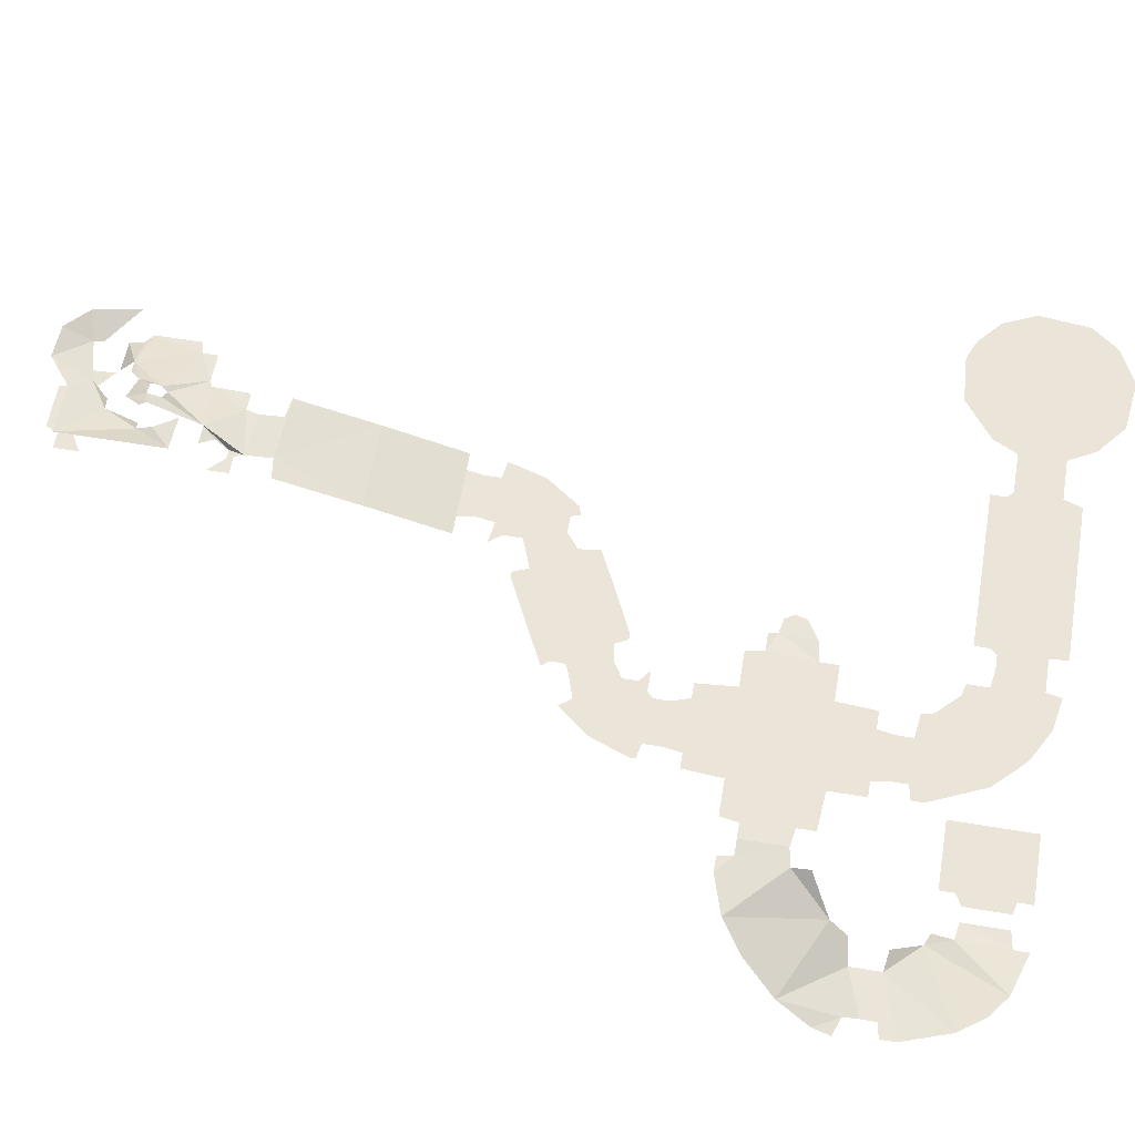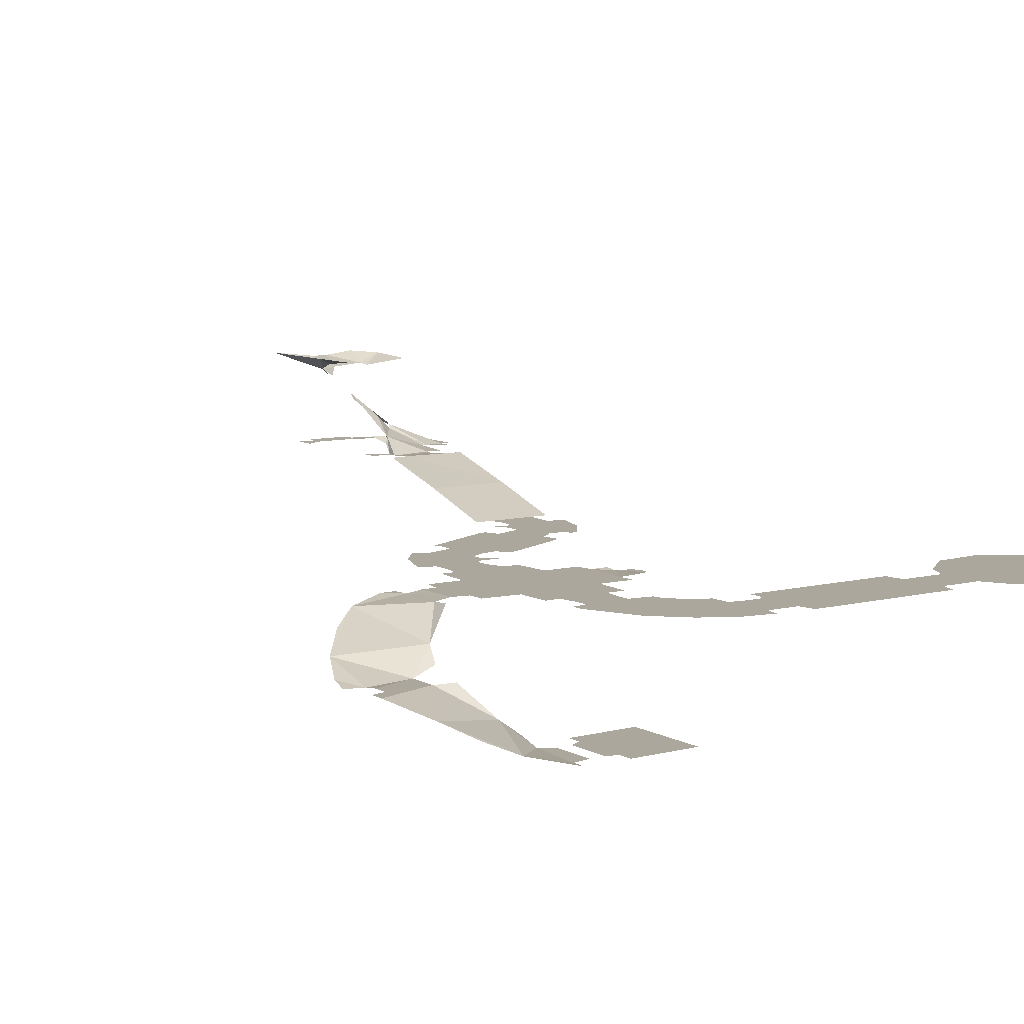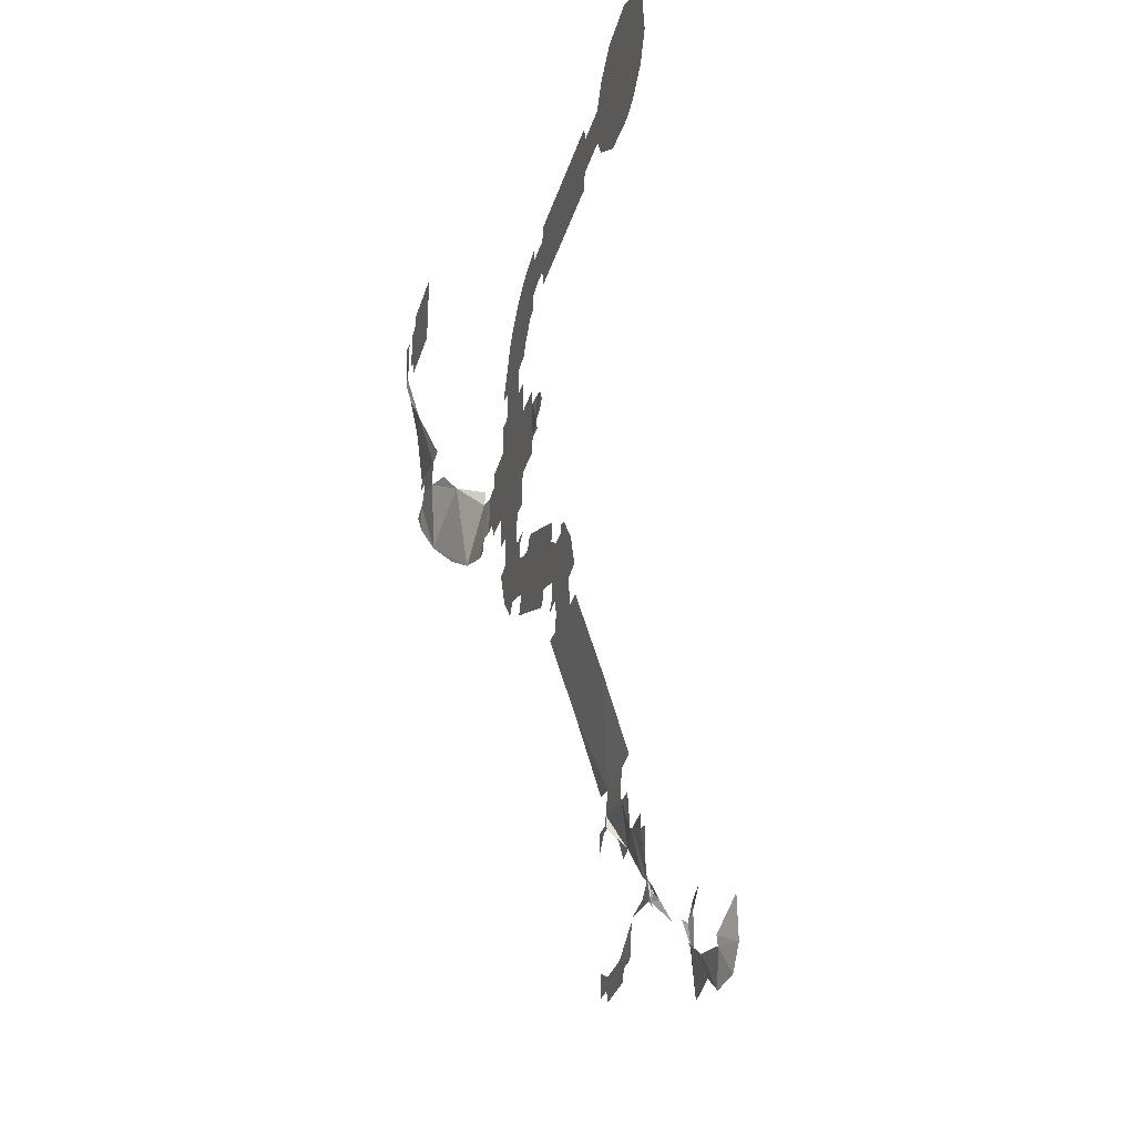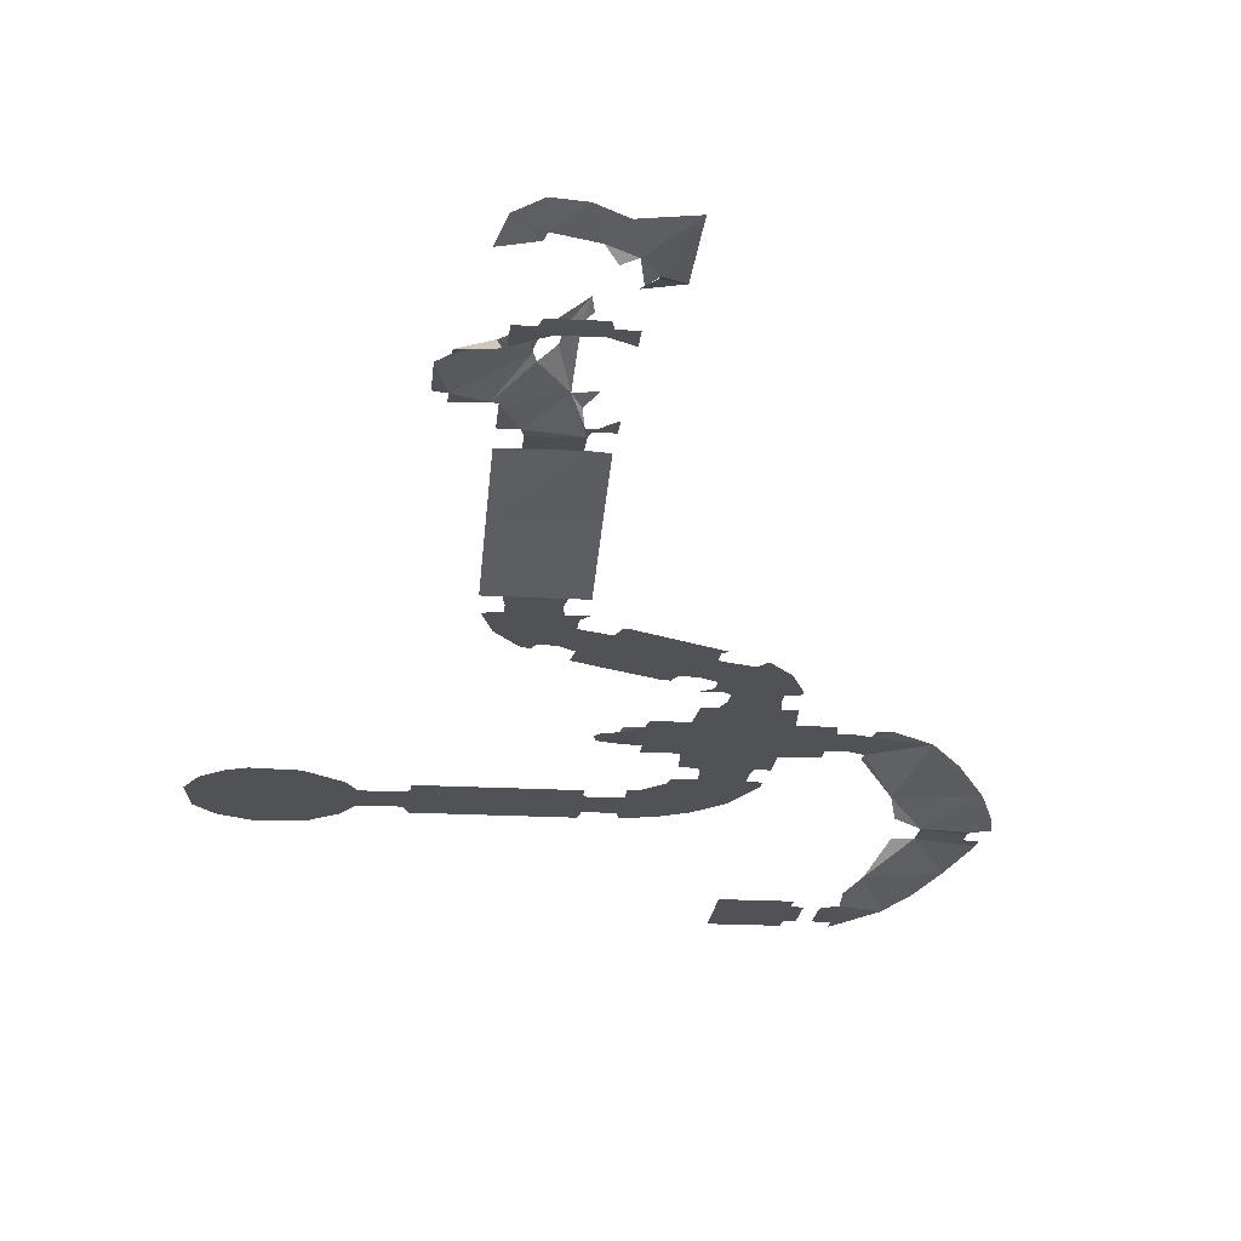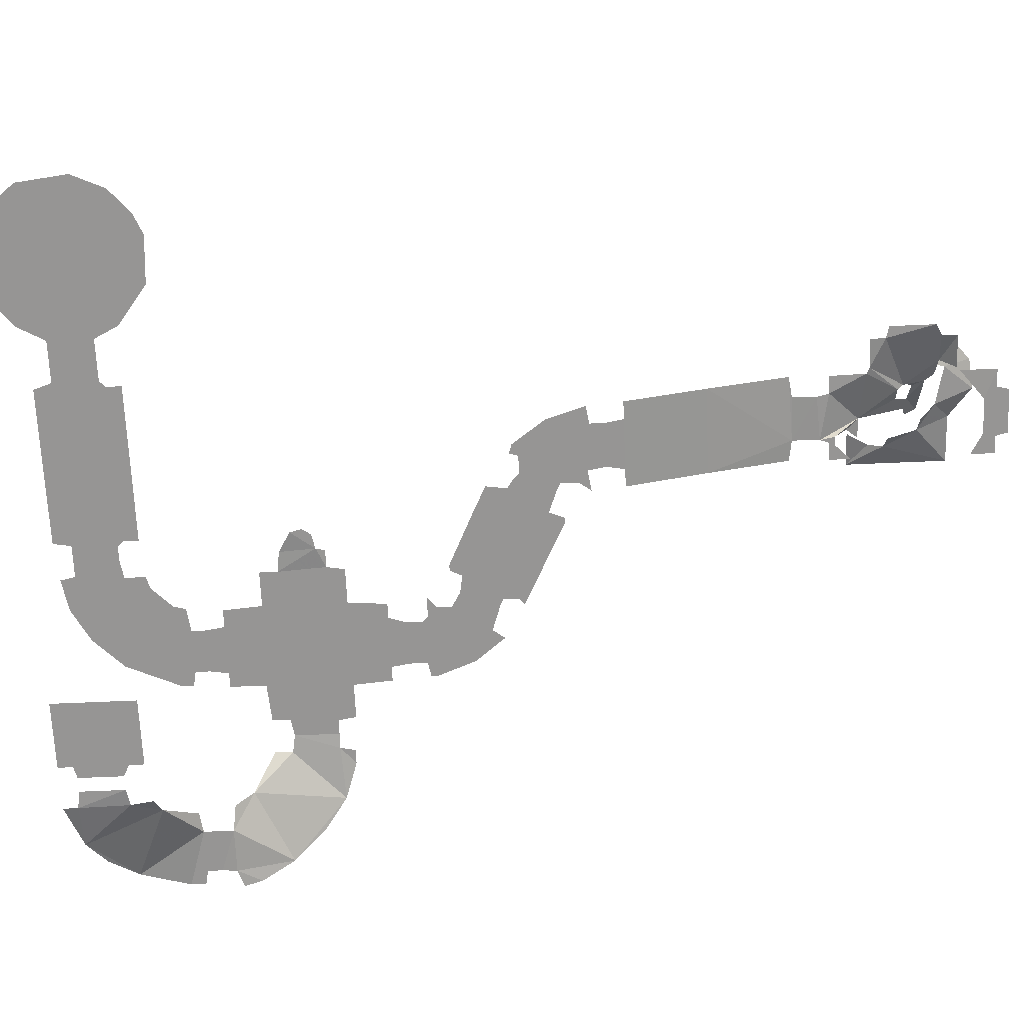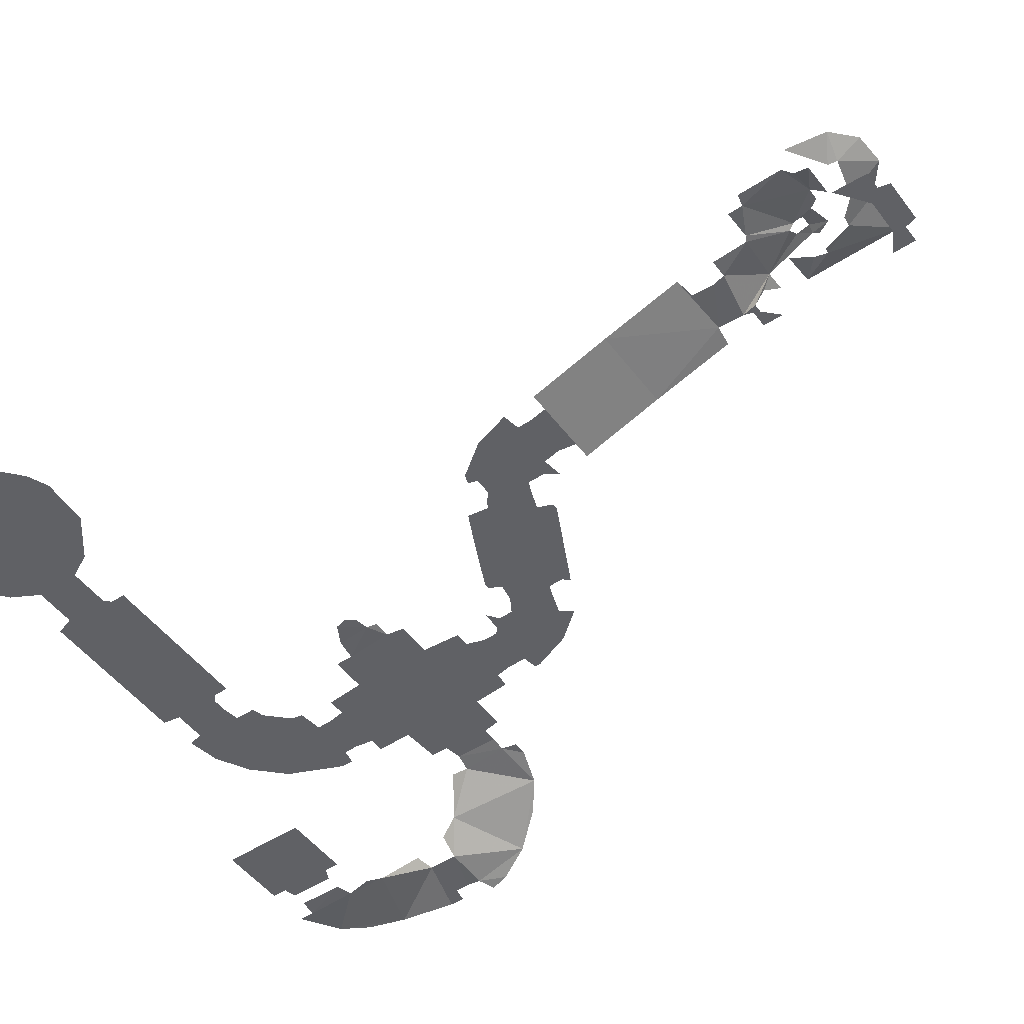
<metadata>
{"format":"obj","ext":"obj","renderer":"f3d","projection":"perspective","resolution":1024,"background":"white","views":[{"elev":59.6,"azim":-80.3,"up":"+Y"},{"elev":8.4,"azim":-34.7,"up":"+Y"},{"elev":-33.4,"azim":73.9,"up":"+Z"},{"elev":-21.2,"azim":174.3,"up":"+Y"},{"elev":-67.5,"azim":92.5,"up":"+Y"},{"elev":-50.0,"azim":125.7,"up":"+Y"}]}
</metadata>
<code>
v 15.48 15 -87.94
v 15.48 15 -85.54
v 17.58 15 -86.74
v 21.18 15 -86.74
v 24.18 15.2 -84.34
v 24.18 15 -87.94
v 22.38 15 -87.94
v 22.08 15 -89.14
v 17.58 15 -89.14
v 17.28 15 -87.94
v 10.68 25.6 -84.94
v 10.68 25.6 -74.74
v 14.28 25 -74.74
v 13.08 24.8 -76.84
v 13.08 24.2 -78.34
v 14.28 23.2 -78.64
v 14.88 23.8 -81.64
v 16.38 23 -81.94
v 17.58 23.8 -83.44
v 21.48 24 -84.34
v 21.78 23.8 -83.44
v 25.08 24.6 -80.74
v 24.18 25 -84.94
v 21.78 25.2 -87.04
v 18.78 24.8 -87.34
v 15.78 25 -84.94
v 22.38 17.6 -81.34
v 22.08 17.6 -79.54
v 22.08 17.4 -79.24
v 24.78 15.2 -75.64
v 27.78 15 -75.64
v 27.78 15 -77.14
v 28.98 15 -77.44
v 28.98 15 -81.94
v 27.78 15.4 -82.54
v 27.78 15 -84.04
v 24.48 15.2 -84.04
v 24.78 16.6 -82.54
v 22.98 17.6 -82.24
v 17.58 15 -70.84
v 22.08 15 -70.54
v 22.38 15 -71.74
v 24.18 15 -71.74
v 24.18 15.2 -75.34
v 21.78 17 -78.64
v 20.28 18.4 -78.64
v 19.98 19.2 -79.84
v 21.78 18 -80.14
v 18.18 21 -81.04
v 17.88 20.4 -79.84
v 18.78 19.6 -79.54
v 19.08 16.6 -74.74
v 16.98 16.8 -74.74
v 18.18 16 -73.54
v 17.88 15 -72.34
v 16.98 15 -72.34
v 15.48 15 -73.84
v 15.48 15 -71.74
v 17.28 15 -71.74
v 17.58 10.2 -49.84
v 22.08 10.2 -49.84
v 22.38 10.2 -51.64
v 24.18 10.2 -51.64
v 24.18 12.8 -59.74
v 24.18 15.2 -67.84
v 22.08 15.2 -68.14
v 17.58 15.2 -68.14
v 15.48 15.2 -67.84
v 15.48 12.8 -59.74
v 15.48 10.2 -51.64
v 17.28 10.2 -51.64
v 15.48 10.2 -45.04
v 16.68 10.2 -40.84
v 17.28 10.2 -41.44
v 19.08 10.2 -41.44
v 19.38 10.2 -40.54
v 20.28 10.2 -40.84
v 22.68 10.2 -44.14
v 23.88 10.2 -48.04
v 22.08 10.2 -48.34
v 17.28 10.2 -48.04
v 15.18 10.2 -48.34
v 16.08 10.2 -47.14
v 16.08 10.2 -45.34
v 3.485 10.2 -39.04
v 4.985 10.2 -35.14
v 6.785 10.2 -35.44
v 7.385 10.2 -34.24
v 7.985 10.2 -34.24
v 13.68 10.2 -36.94
v 16.08 10.2 -38.14
v 15.78 10.2 -40.24
v 13.08 10.2 -44.14
v 12.48 10.2 -45.64
v 11.88 10.2 -45.64
v 3.485 10.2 -41.44
v 4.085 10.2 -40.84
v 4.085 10.2 -39.34
v -2.515 10.2 -29.74
v 1.985 10.2 -29.74
v 1.985 10.2 -31.24
v 2.585 10.2 -31.84
v 4.685 10.2 -31.84
v 3.485 10.2 -32.74
v 3.485 10.2 -34.24
v 0.7848 10.2 -38.14
v -0.1152 10.2 -39.34
v -2.515 10.2 -36.34
v -4.015 10.2 -32.44
v -4.015 10.2 -31.84
v -2.515 10.2 -31.54
v -10.02 10.2 -22.24
v -10.02 10.2 -17.74
v -8.215 10.2 -17.44
v -8.215 10.2 -15.64
v -4.315 10.2 -15.34
v -4.315 10.2 -11.74
v -2.815 10.2 -11.74
v -2.515 10.2 -9.941
v 1.985 10.2 -9.941
v 2.285 10.2 -11.74
v 4.085 10.2 -11.74
v 4.385 10.2 -15.64
v 7.985 10.2 -15.64
v 7.985 10.2 -17.44
v 10.08 10.2 -17.74
v 12.18 9.997 -18.94
v 12.48 9.997 -20.14
v 11.88 9.997 -21.04
v 10.38 9.997 -21.34
v 10.08 10.2 -22.24
v 8.285 10.2 -22.24
v 7.985 10.2 -24.04
v 4.385 10.2 -24.04
v 4.085 10.2 -27.94
v 2.585 10.2 -27.94
v -2.815 10.2 -27.94
v -4.315 10.2 -27.94
v -4.615 10.2 -24.04
v -8.215 10.2 -24.04
v -8.515 10.2 -22.24
v -22.32 5.197 -9.941
v -17.82 5.197 -9.941
v -17.82 5.197 -11.44
v -15.42 5.997 -11.74
v -14.82 7.397 -13.54
v -11.82 10.2 -15.64
v -11.82 9.997 -17.44
v -11.52 9.997 -22.24
v -11.82 9.997 -23.74
v -13.32 9.997 -23.74
v -16.92 9.397 -22.54
v -19.62 8.197 -20.44
v -22.32 6.597 -17.14
v -23.82 5.397 -13.84
v -24.12 4.997 -12.04
v -22.32 4.997 -11.44
v -22.32 5.197 -8.441
v -23.82 5.197 -8.141
v -23.82 5.197 -6.641
v -21.72 3.997 -1.841
v -19.32 2.597 0.8587
v -16.62 1.397 2.659
v -11.82 0.1973 4.159
v -11.82 0.1973 2.659
v -10.02 0.1973 2.359
v -10.02 0.1973 -2.141
v -11.82 0.3973 -2.441
v -11.82 0.9973 -4.541
v -13.62 2.397 -5.141
v -15.72 5.197 -8.141
v -17.82 5.197 -8.441
v 9.785 10.2 2.359
v 9.785 10.2 -2.141
v 7.985 10.2 -2.441
v 7.985 10.2 -4.541
v 6.785 10.2 -4.841
v 4.685 10.2 -6.941
v 4.385 10.2 -8.141
v 1.985 10.2 -8.441
v -2.515 10.2 -8.441
v -4.015 10.2 -8.141
v -4.015 10.2 -6.941
v -1.615 10.2 -1.541
v 1.385 10.2 1.459
v 4.685 10.2 3.259
v 7.985 10.2 3.859
v 8.285 10.2 2.359
v 30.48 10.2 -2.141
v 30.48 10.2 2.359
v 32.58 10.2 2.359
v 34.08 10.2 5.059
v 37.08 10.2 7.459
v 42.18 10.2 8.059
v 45.78 10.2 6.259
v 47.88 10.2 3.559
v 48.48 10.2 -1.541
v 46.98 10.2 -4.841
v 44.58 10.2 -6.941
v 42.48 10.2 -7.841
v 37.68 10.2 -7.541
v 33.78 10.2 -4.541
v 32.58 10.2 -2.141
v -8.515 0.1973 -2.141
v -8.515 0.1973 2.359
v -7.315 0.1973 2.659
v -7.315 0.1973 4.159
v -0.4152 0.1973 4.159
v -0.4152 0.1973 -4.241
v -7.315 0.1973 -4.241
v -7.315 0.1973 -2.741
v 11.58 10.2 2.359
v 11.88 10.2 4.159
v 19.68 10.2 4.159
v 27.78 10.2 4.159
v 28.38 10.2 2.359
v 28.38 10.2 -2.141
v 27.78 10.2 -2.741
v 27.78 10.2 -4.241
v 19.68 10.2 -4.241
v 11.88 10.2 -4.241
v 11.88 10.2 -2.741
v 11.28 10.2 -2.141
f 1 2 3
f 10 1 3
f 9 10 3
f 4 5 6
f 4 6 7
f 4 7 8
f 4 8 9
f 3 4 9
f 21 22 23
f 20 21 23
f 20 23 24
f 12 13 14
f 17 18 19
f 15 16 17
f 20 24 25
f 19 20 25
f 19 25 26
f 17 19 26
f 12 14 15
f 17 26 11
f 11 12 15
f 11 15 17
f 27 28 29
f 38 39 27
f 30 31 32
f 36 37 38
f 35 36 38
f 34 35 38
f 38 27 29
f 32 33 34
f 29 30 32
f 32 34 38
f 29 32 38
f 48 28 27
f 52 53 54
f 49 50 51
f 56 57 58
f 56 58 59
f 55 56 59
f 55 59 40
f 52 54 55
f 47 48 27
f 47 27 49
f 47 49 51
f 46 47 51
f 42 43 44
f 46 51 52
f 52 55 40
f 30 29 45
f 44 30 45
f 45 46 52
f 40 41 42
f 52 40 42
f 44 45 52
f 42 44 52
f 41 40 67
f 66 41 67
f 60 61 62
f 71 60 62
f 65 66 67
f 62 63 64
f 69 70 71
f 67 68 69
f 69 71 62
f 69 62 64
f 64 65 67
f 64 67 69
f 75 76 77
f 81 82 83
f 81 83 84
f 72 73 74
f 84 72 74
f 78 79 80
f 75 77 78
f 80 61 60
f 80 60 81
f 84 74 75
f 78 80 81
f 78 81 84
f 75 78 84
f 87 88 89
f 93 94 95
f 90 91 92
f 98 85 86
f 98 86 87
f 92 73 72
f 92 72 93
f 97 98 87
f 92 93 95
f 87 89 90
f 90 92 95
f 95 96 97
f 90 95 97
f 87 90 97
f 102 103 104
f 109 110 111
f 102 104 105
f 101 102 105
f 106 107 108
f 99 100 101
f 111 99 101
f 105 86 85
f 105 85 106
f 108 109 111
f 105 106 108
f 105 108 111
f 101 105 111
f 127 128 129
f 130 131 132
f 127 129 130
f 126 127 130
f 116 117 118
f 123 124 125
f 132 133 134
f 134 135 136
f 137 138 139
f 139 140 141
f 114 115 116
f 121 122 123
f 125 126 130
f 141 112 113
f 125 130 132
f 141 113 114
f 118 119 120
f 118 120 121
f 100 99 137
f 136 100 137
f 116 118 121
f 125 132 134
f 139 141 114
f 134 136 137
f 123 125 134
f 116 121 123
f 139 114 116
f 134 137 139
f 116 123 134
f 116 134 139
f 149 150 151
f 155 156 157
f 144 145 146
f 142 143 144
f 157 142 144
f 113 112 149
f 148 113 149
f 146 147 148
f 149 151 152
f 154 155 157
f 148 149 152
f 154 157 144
f 152 153 154
f 154 144 146
f 146 148 152
f 146 152 154
f 158 159 160
f 168 169 170
f 143 142 158
f 172 143 158
f 163 164 165
f 165 166 167
f 165 167 168
f 170 171 172
f 172 158 160
f 161 162 163
f 163 165 168
f 172 160 161
f 163 168 170
f 161 163 170
f 161 170 172
f 181 182 183
f 175 176 177
f 178 179 180
f 186 187 188
f 180 120 119
f 180 119 181
f 188 173 174
f 188 174 175
f 175 177 178
f 180 181 183
f 186 188 175
f 185 186 175
f 180 183 184
f 178 180 184
f 178 184 185
f 175 178 185
f 189 190 191
f 203 189 191
f 198 199 200
f 191 192 193
f 202 203 191
f 194 195 196
f 196 197 198
f 200 201 202
f 191 193 194
f 196 198 200
f 200 202 191
f 191 194 196
f 191 196 200
f 204 205 206
f 211 204 206
f 206 207 208
f 209 210 211
f 206 208 209
f 206 209 211
f 223 174 173
f 223 173 212
f 216 190 189
f 216 189 217
f 222 223 212
f 216 217 218
f 215 216 218
f 222 212 213
f 220 221 222
f 218 219 220
f 222 213 214
f 220 222 214
f 214 215 218
f 214 218 220

</code>
